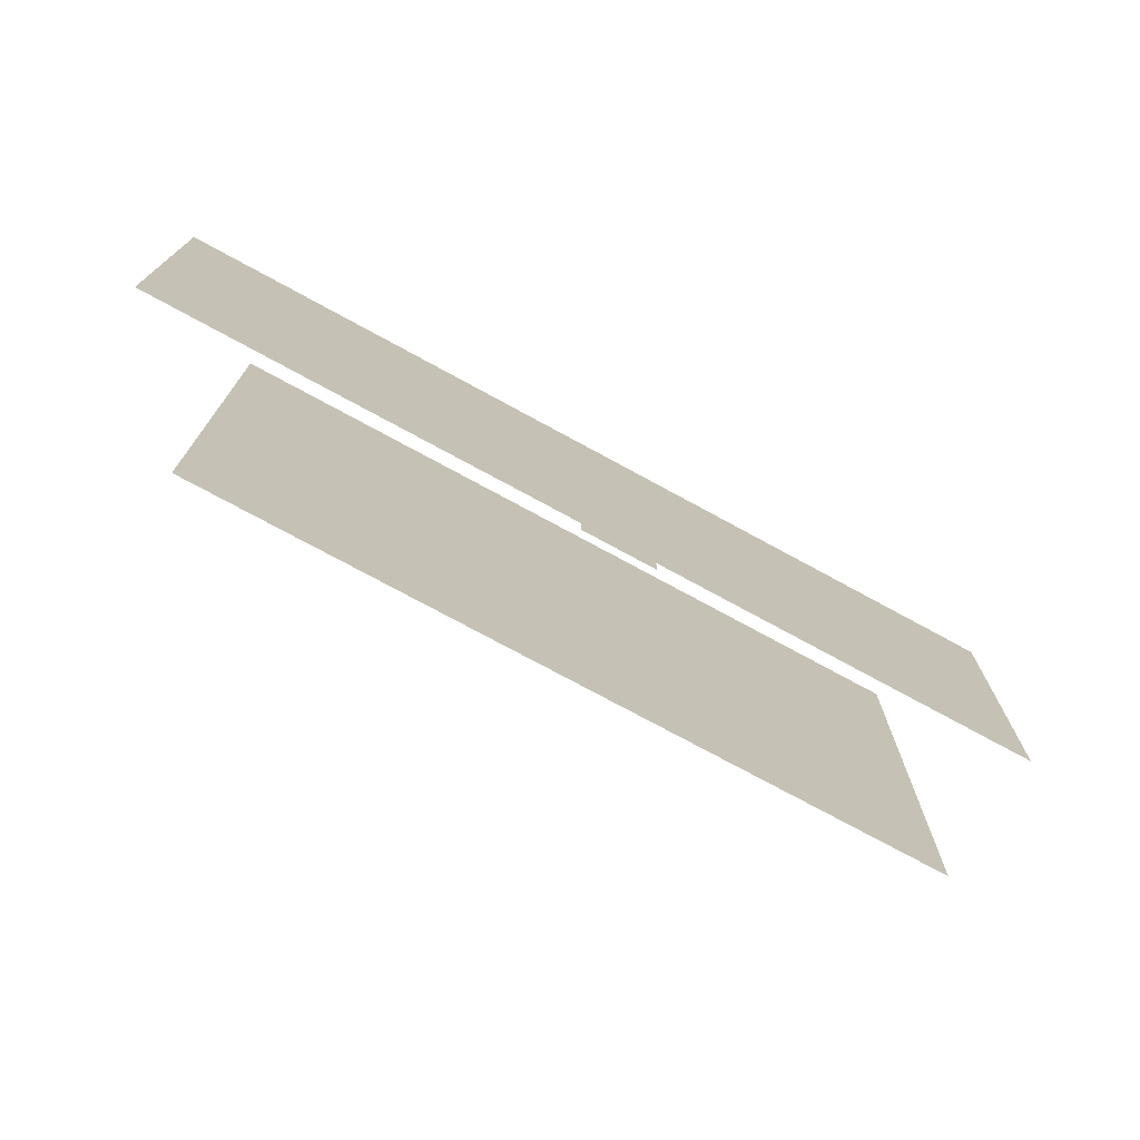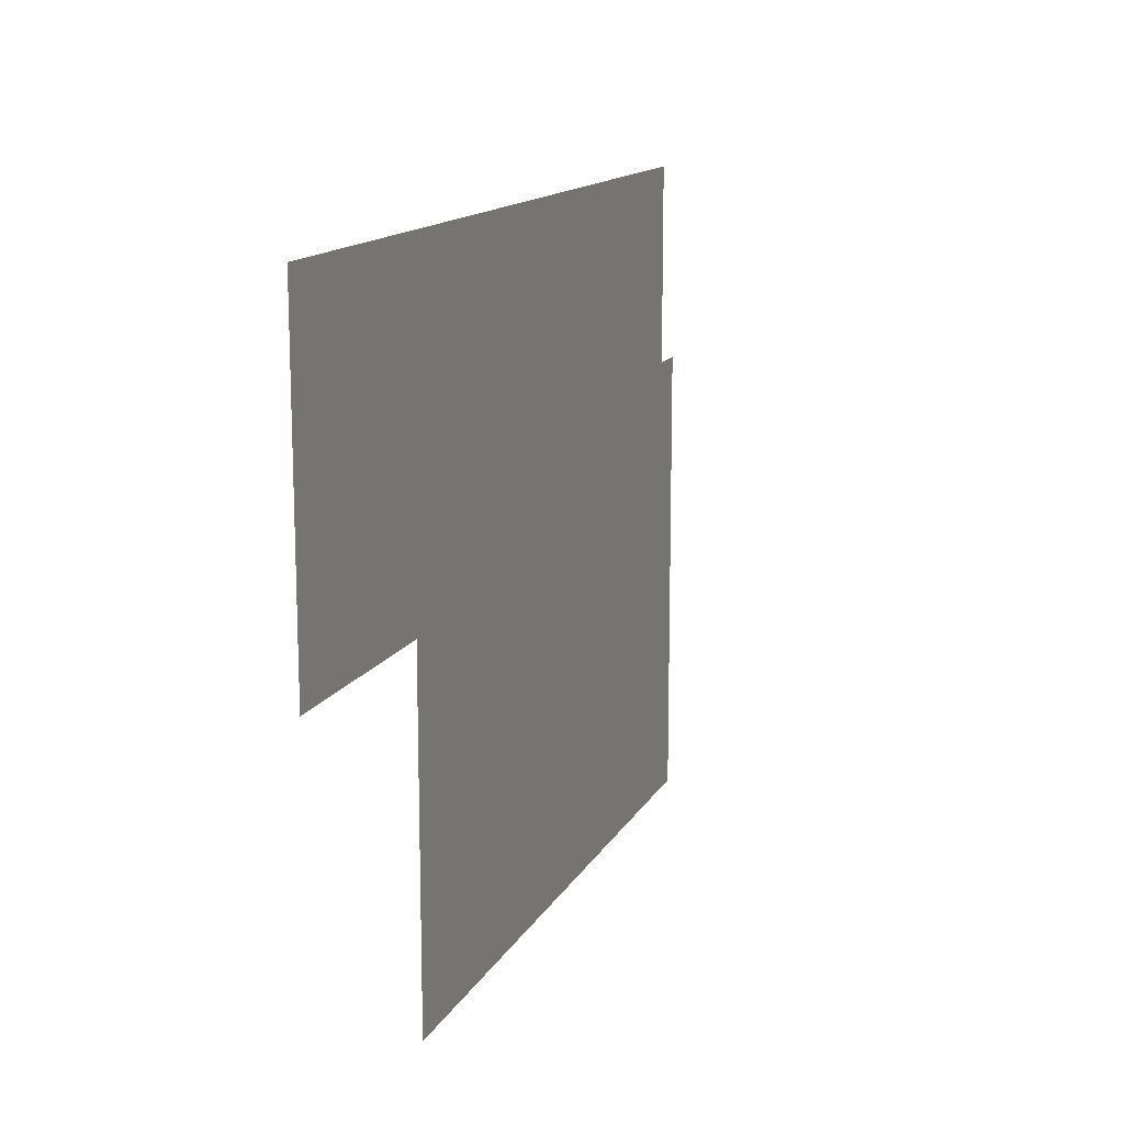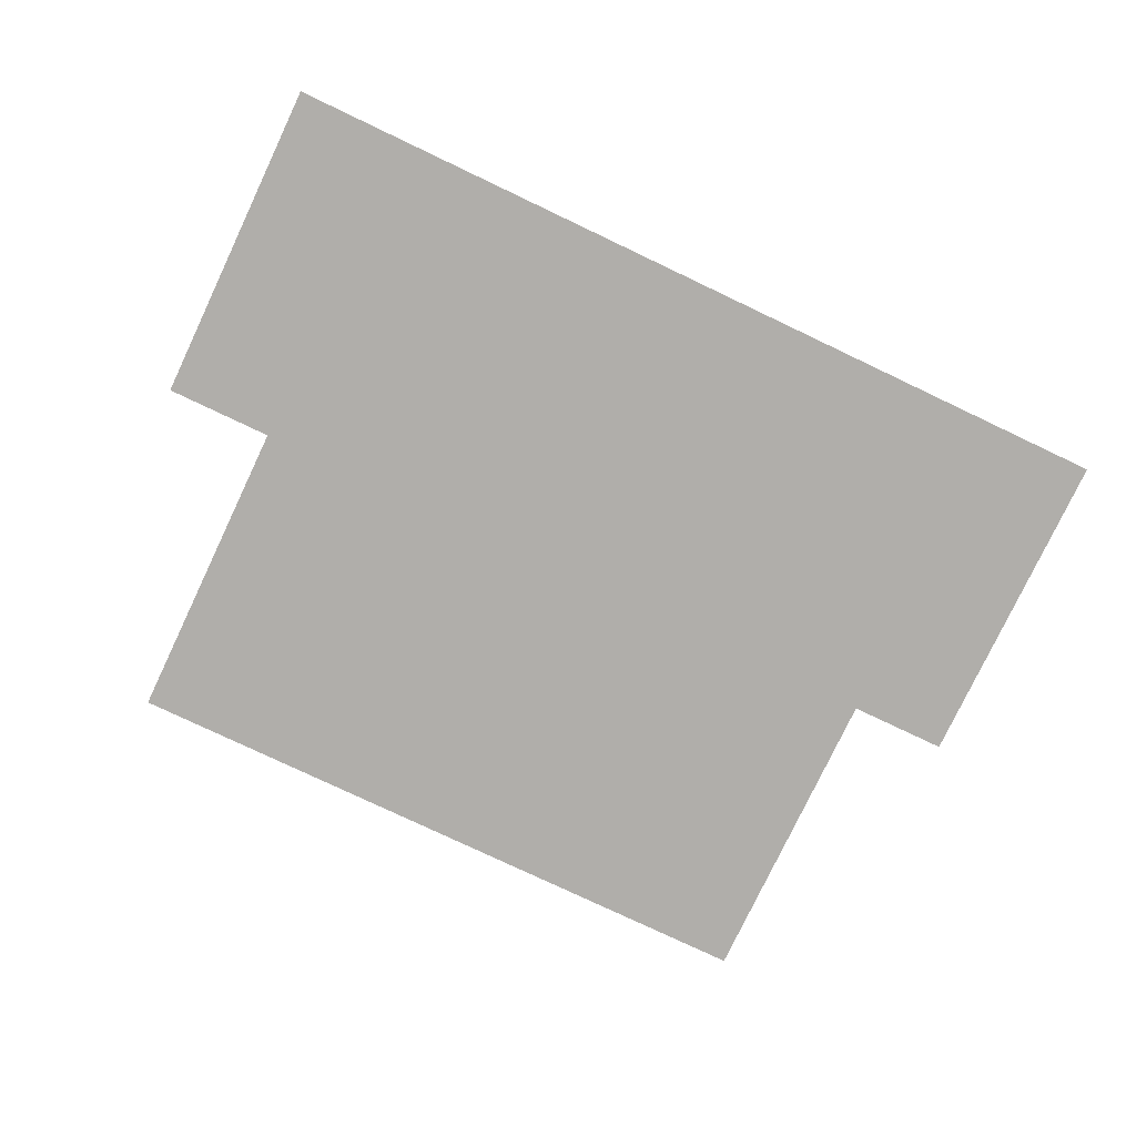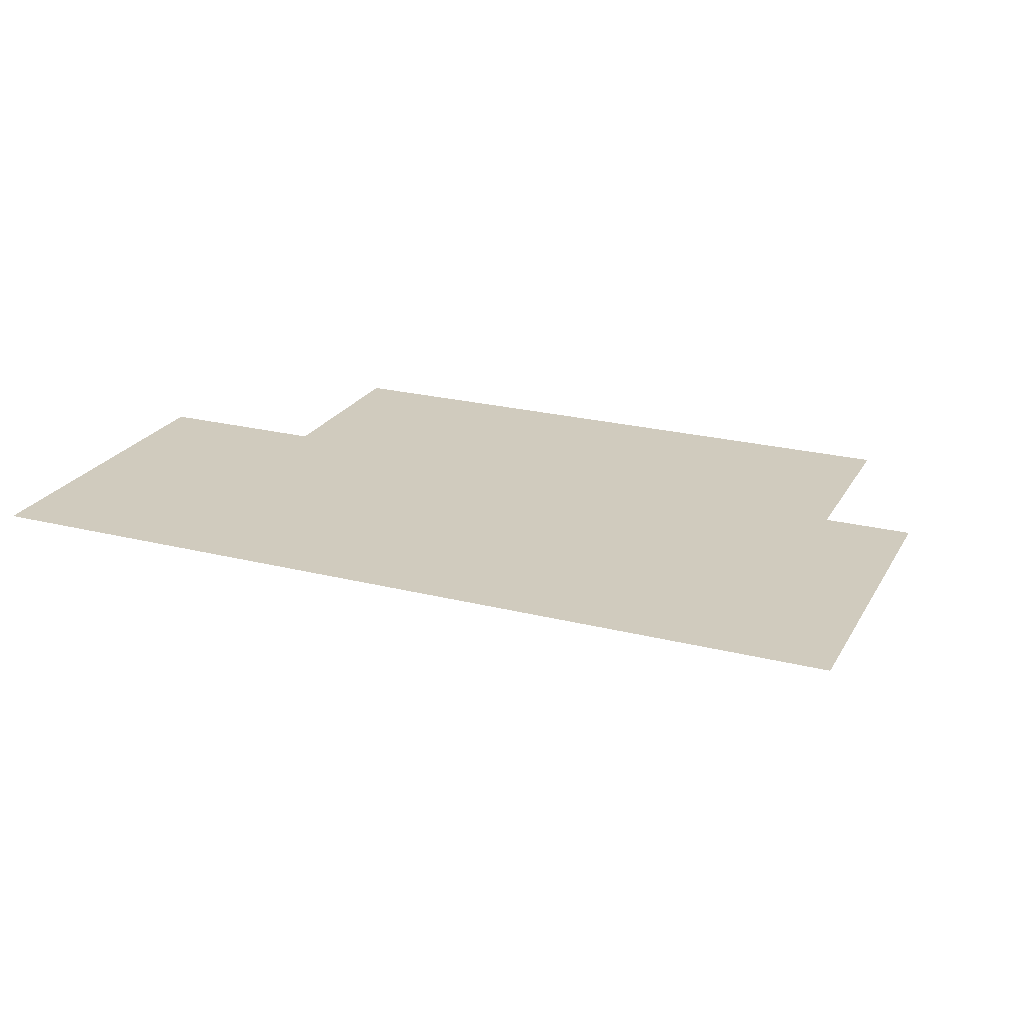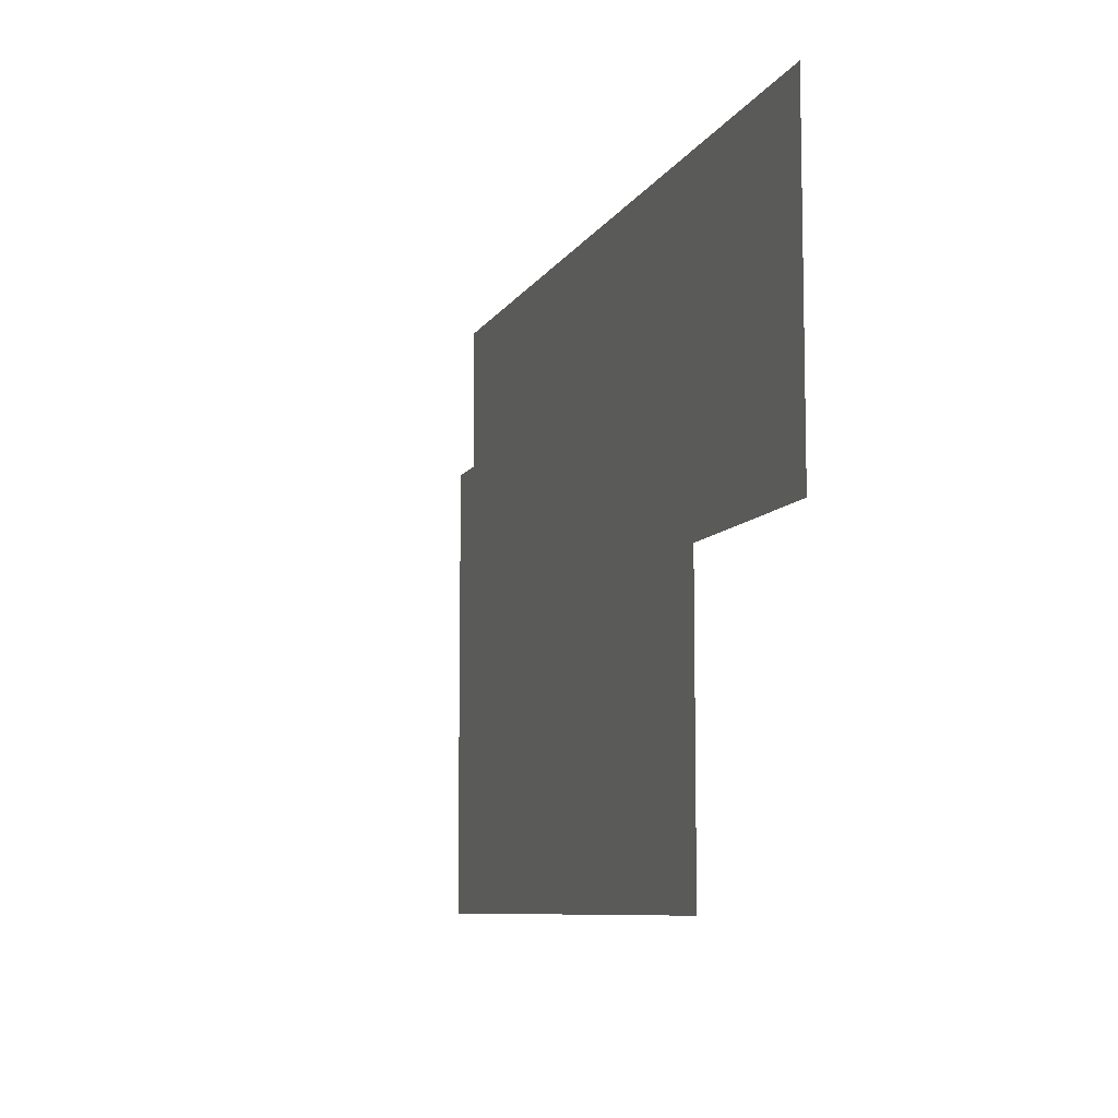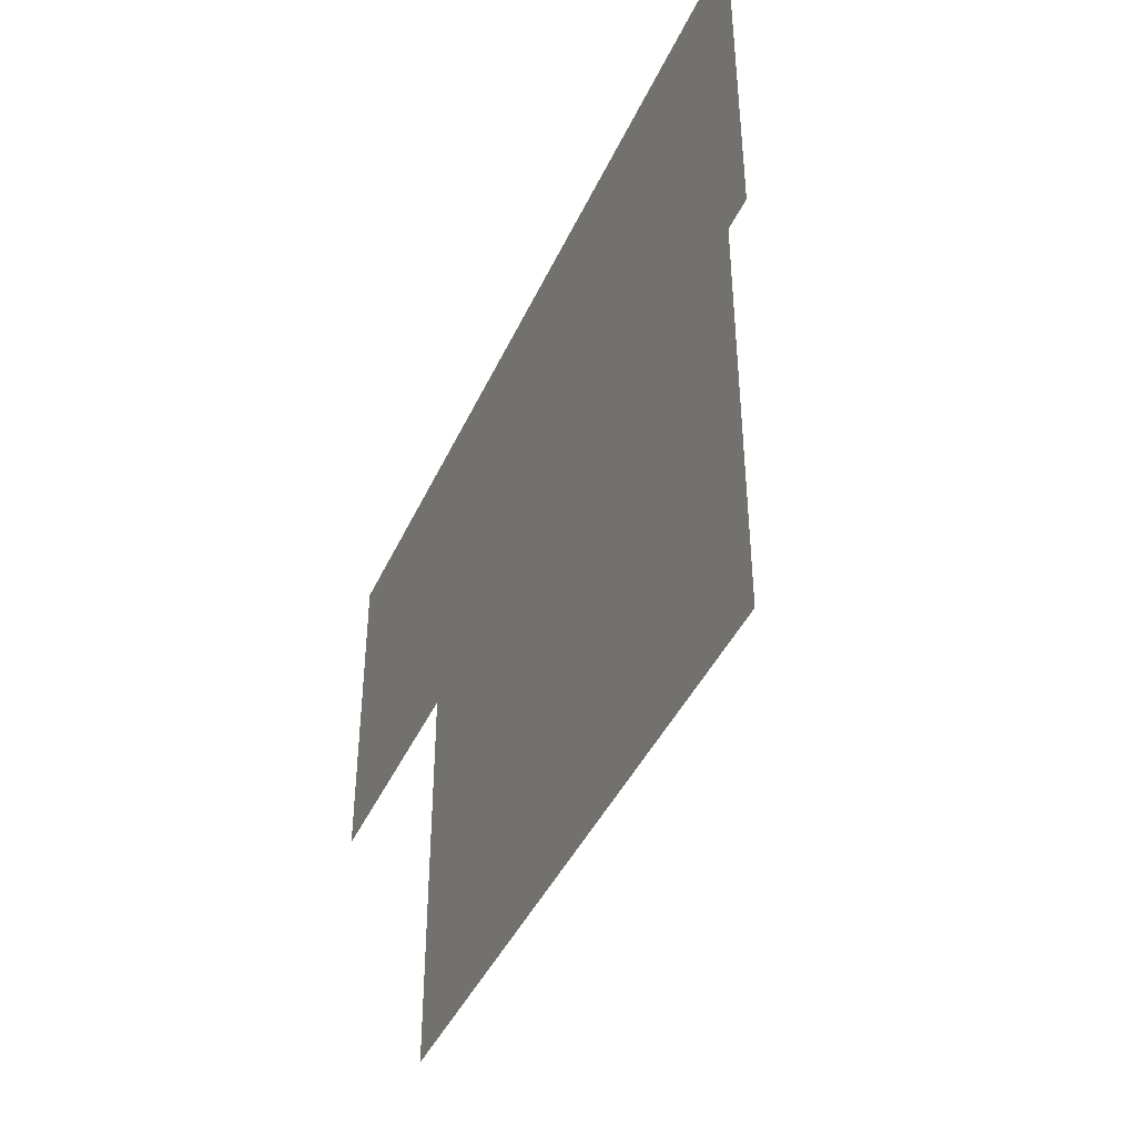
<metadata>
{"format":"obj","ext":"obj","renderer":"f3d","projection":"perspective","resolution":1024,"background":"white","views":[{"elev":-74.8,"azim":-28.6,"up":"+Y"},{"elev":14.0,"azim":109.5,"up":"+Y"},{"elev":-77.9,"azim":154.6,"up":"+Z"},{"elev":23.3,"azim":-156.9,"up":"+Z"},{"elev":-8.4,"azim":-107.9,"up":"+Y"},{"elev":-42.3,"azim":66.8,"up":"+Y"}]}
</metadata>
<code>
g armyJail_geo3
v -4.889e-05 0.00246 0.0008653
v 0.002975 0.005199 0.0008653
v 0.002975 0.00246 0.0008653
v -4.889e-05 0.005199 0.0008653
v -0.004624 0.001604 -0.001731
v 0.004624 0.005423 -0.001731
v 0.004624 0.001604 -0.001731
v -0.004624 0.005423 -0.001731
v 0.007 -0.0005856 0.001731
v 0.01701 0.01207 0.001731
v 0.01701 -0.0005856 0.001731
v 0.007 0.01207 0.001731
v 0.006272 -0.0005856 0.001731
v 0.006272 0.01207 0.001731
v -0.006192 -0.0005856 0.001731
v -0.006192 0.01207 0.001731
v -0.006869 -0.0005856 0.001731
v -0.006869 0.01207 0.001731
v -0.01701 -0.0005856 0.001731
v -0.01701 0.01207 0.001731
v 0.00908 -0.01207 2.384e-09
v 0.01272 -0.008416 2.384e-09
v 0.01272 -0.01207 2.384e-09
v 0.00908 -0.008416 2.384e-09
v 0.003811 -0.01207 2.384e-09
v 0.003811 -0.008416 2.384e-09
v -0.0001265 -0.01207 2.384e-09
v -0.0001265 -0.008416 2.384e-09
v -0.00421 -0.01207 2.384e-09
v -0.00421 -0.008416 2.384e-09
v -0.009153 -0.01207 2.384e-09
v -0.009153 -0.008416 2.384e-09
v -0.01278 -0.01207 2.384e-09
v -0.01278 -0.008416 2.384e-09
v 0.01272 -0.002591 2.384e-09
v 0.00908 -0.002591 2.384e-09
v 0.01272 0.005158 2.384e-09
v 0.00908 0.005158 2.384e-09
v 0.003811 -0.002591 2.384e-09
v 0.003811 0.005158 2.384e-09
v -0.0001265 -0.002591 2.384e-09
v -0.0001265 0.005158 2.384e-09
v -0.00421 -0.002591 2.384e-09
v -0.00421 0.005158 2.384e-09
v -0.009153 -0.002591 2.384e-09
v -0.009153 0.005158 2.384e-09
v -0.01278 -0.002591 2.384e-09
v -0.01278 0.005158 2.384e-09
g armyJail_geo3_0
f 3 2 1
f 2 4 1
f 7 6 5
f 6 8 5
f 11 10 9
f 10 12 9
f 9 12 13
f 12 14 13
f 13 14 15
f 14 16 15
f 15 16 17
f 16 18 17
f 17 18 19
f 18 20 19
f 23 22 21
f 22 24 21
f 21 24 25
f 24 26 25
f 25 26 27
f 26 28 27
f 27 28 29
f 28 30 29
f 29 30 31
f 30 32 31
f 31 32 33
f 32 34 33
f 22 35 24
f 35 36 24
f 24 36 26
f 35 37 36
f 37 38 36
f 36 38 39
f 36 39 26
f 26 39 28
f 38 40 39
f 39 40 41
f 39 41 28
f 28 41 30
f 40 42 41
f 41 42 43
f 41 43 30
f 30 43 32
f 42 44 43
f 43 44 45
f 43 45 32
f 32 45 34
f 44 46 45
f 45 46 47
f 45 47 34
f 46 48 47

</code>
